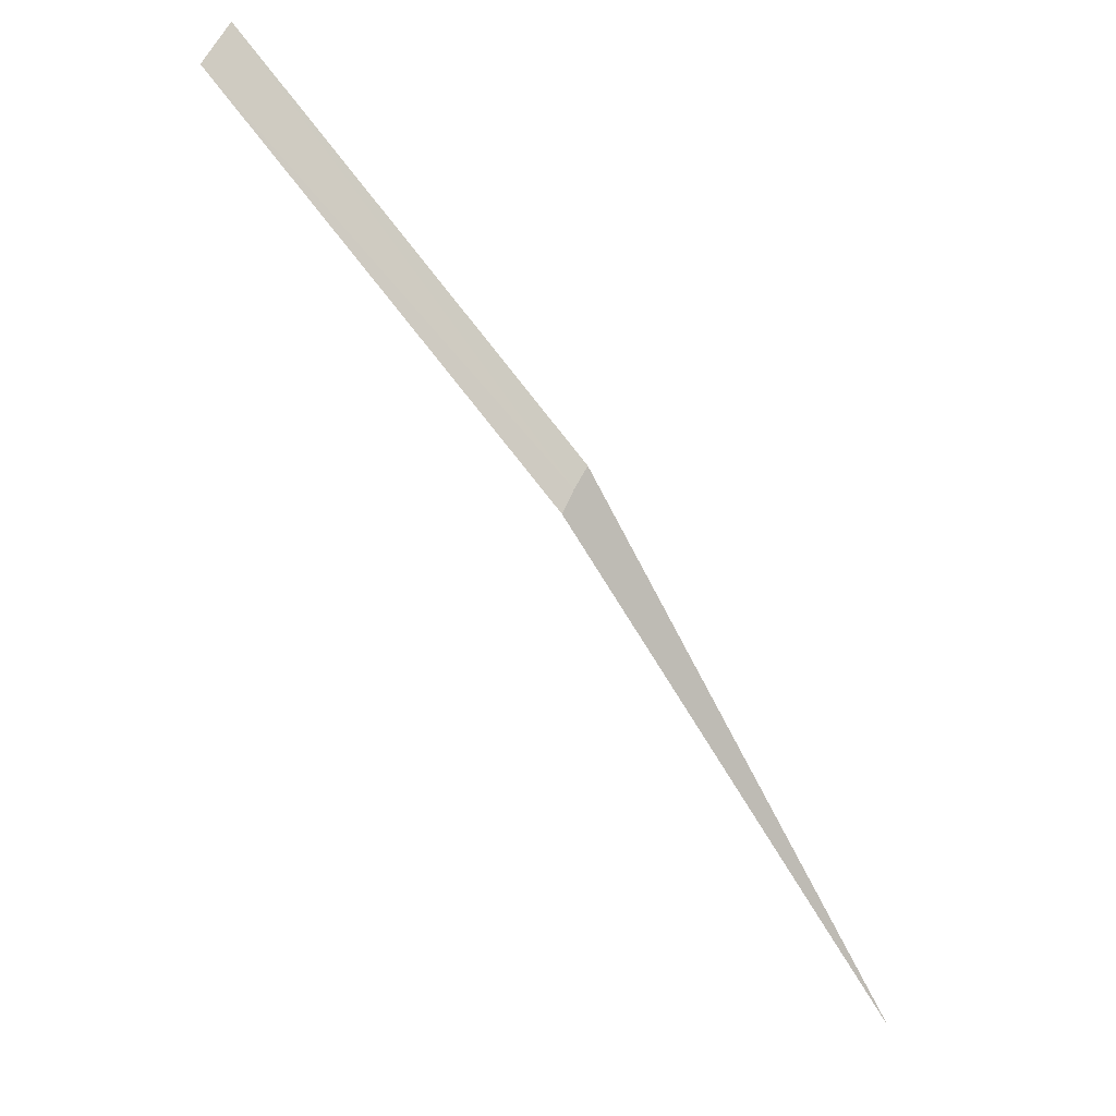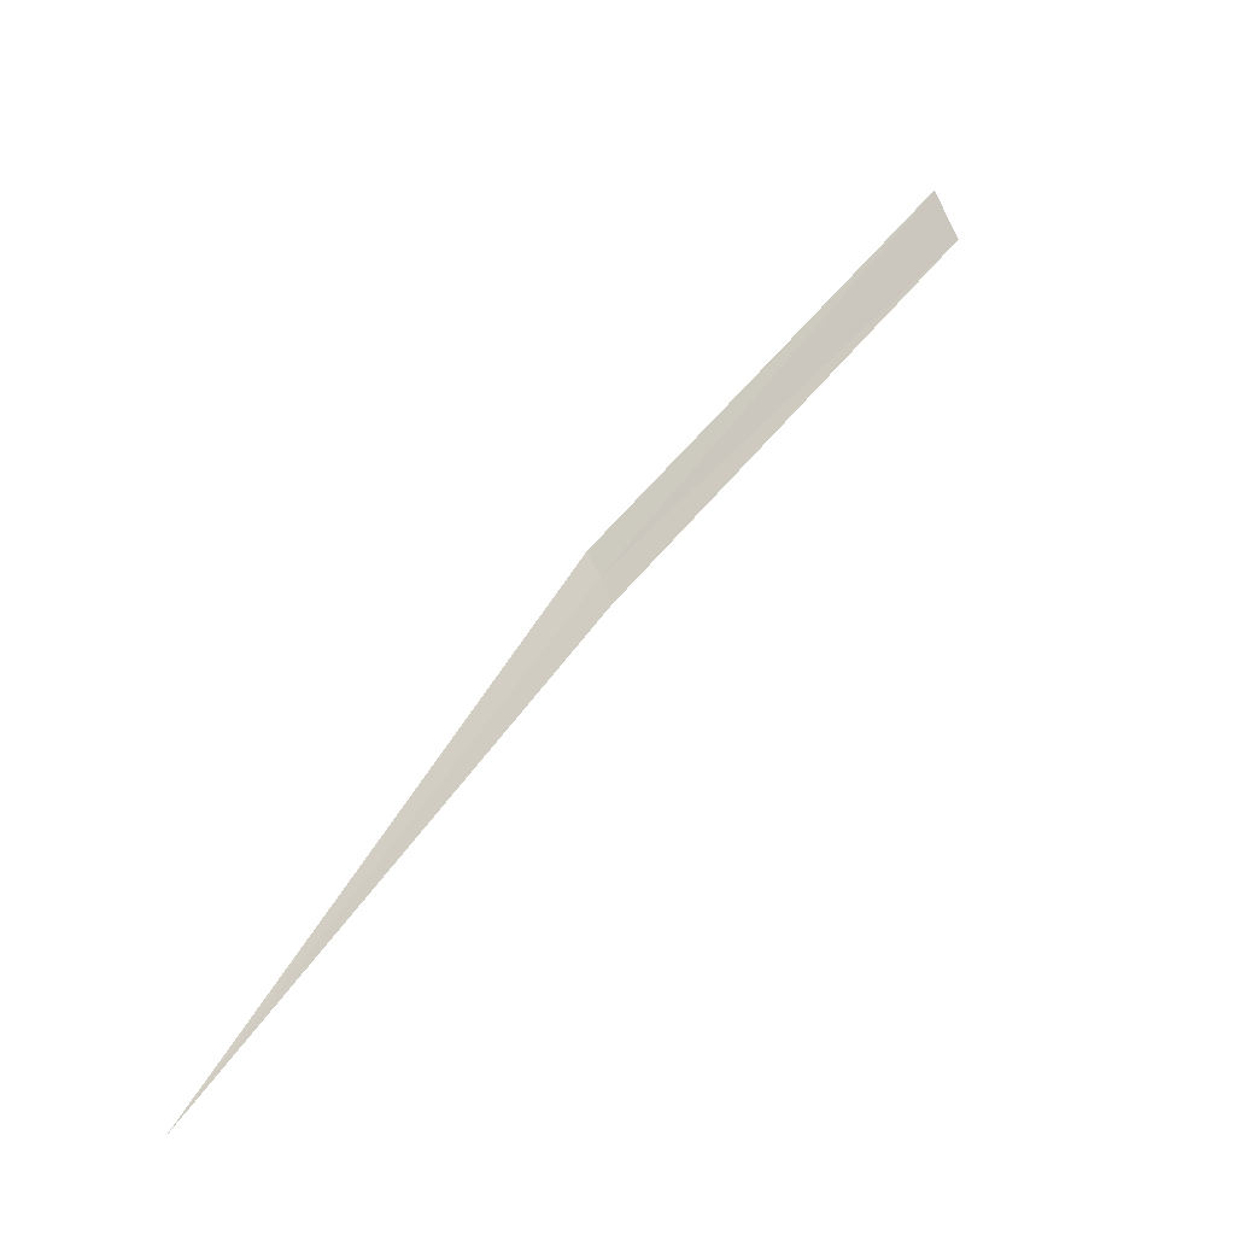
<metadata>
{"format":"obj","ext":"obj","renderer":"f3d","projection":"perspective","resolution":1024,"background":"white","views":[{"elev":40.5,"azim":-119.6,"up":"+Z"},{"elev":-59.6,"azim":58.0,"up":"+Z"}]}
</metadata>
<code>
v -23.72 25.71 19.25
v -22.37 26.46 20.53
v -22.28 26.29 20.61
v -23.77 25.79 19.2
v -23.68 25.63 19.3
v -25 25 17.13
f 1 3 2
f 1 2 4
f 1 5 3
f 1 4 6
f 1 6 5

</code>
